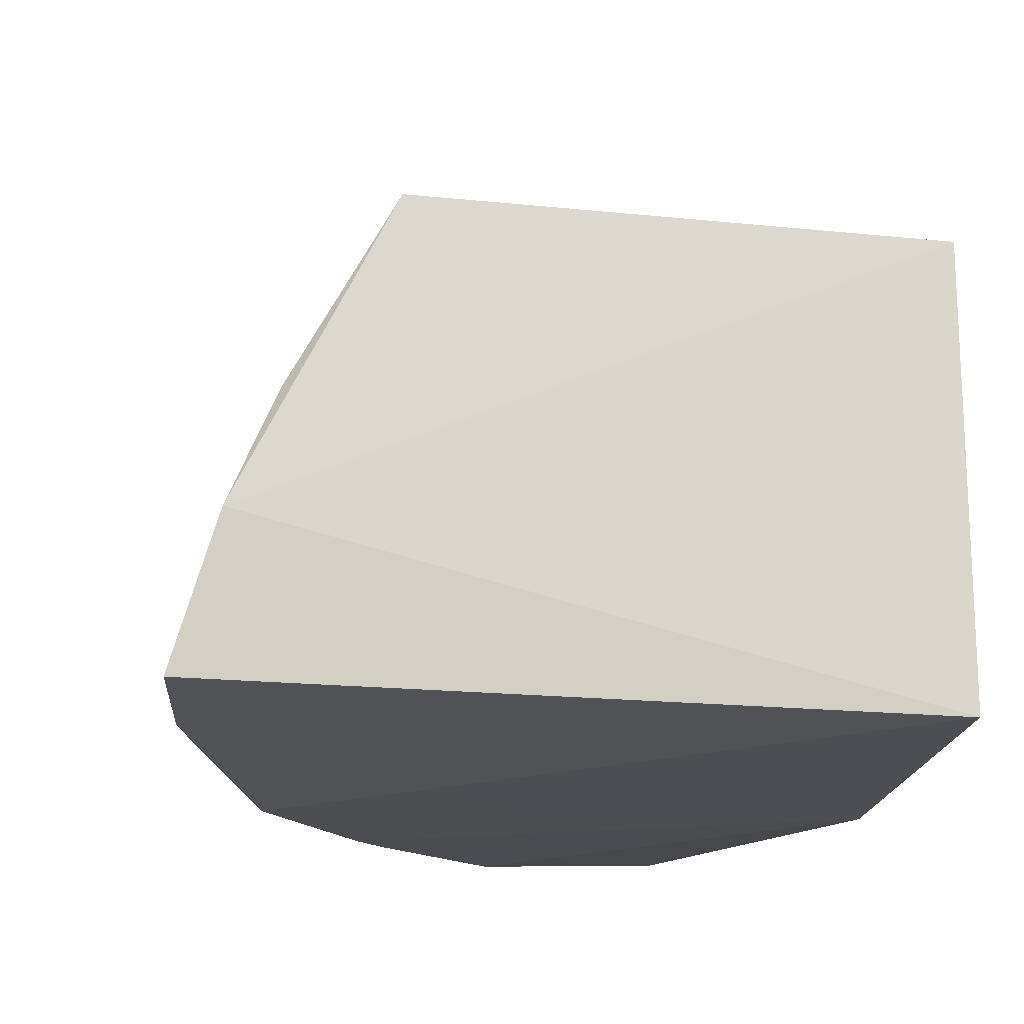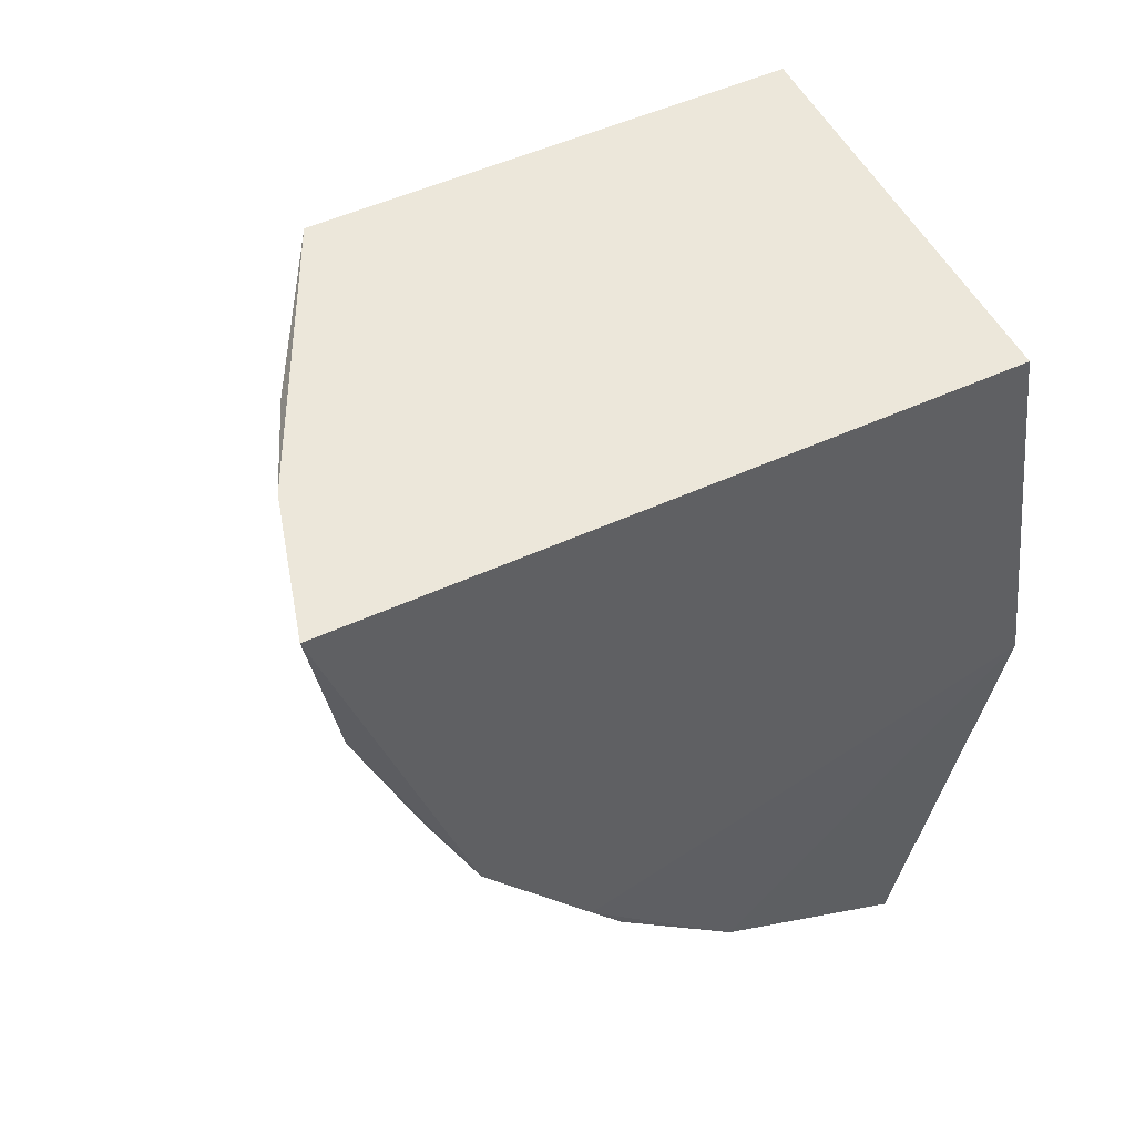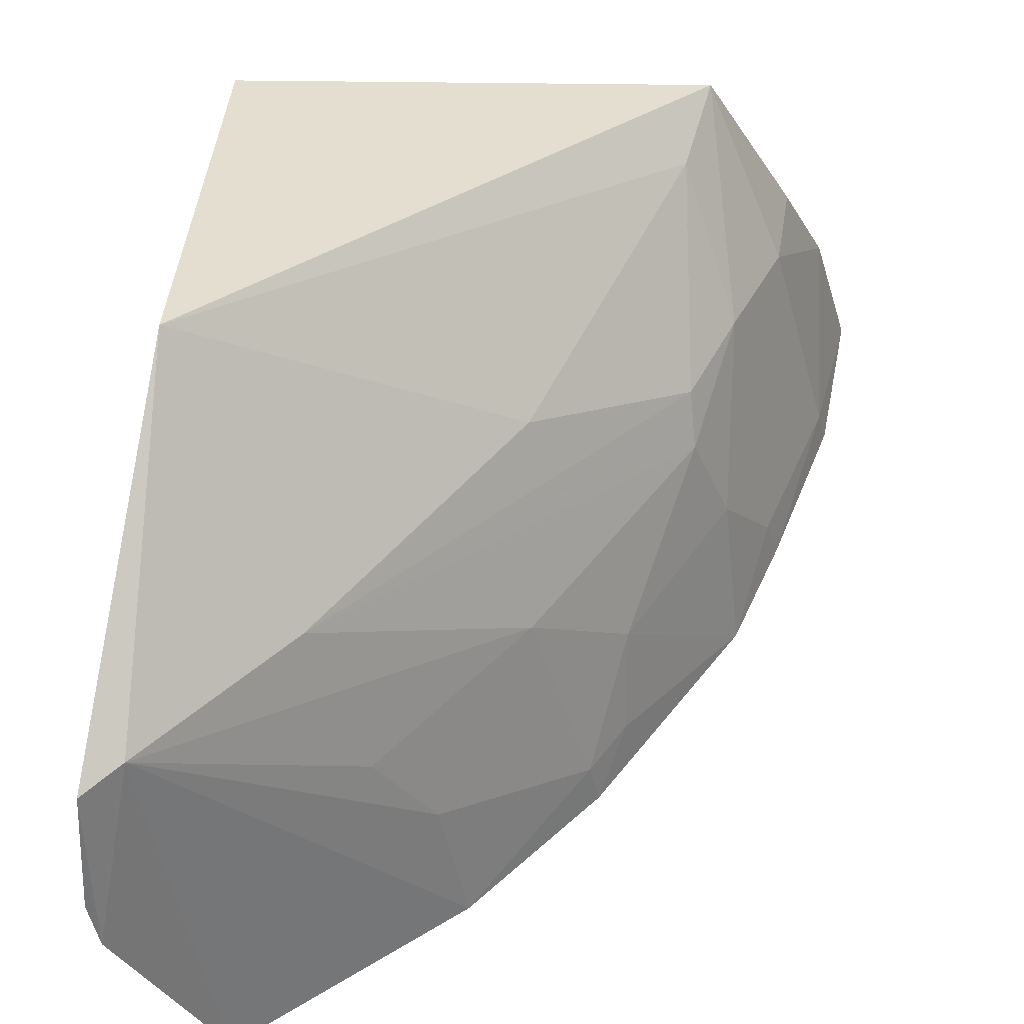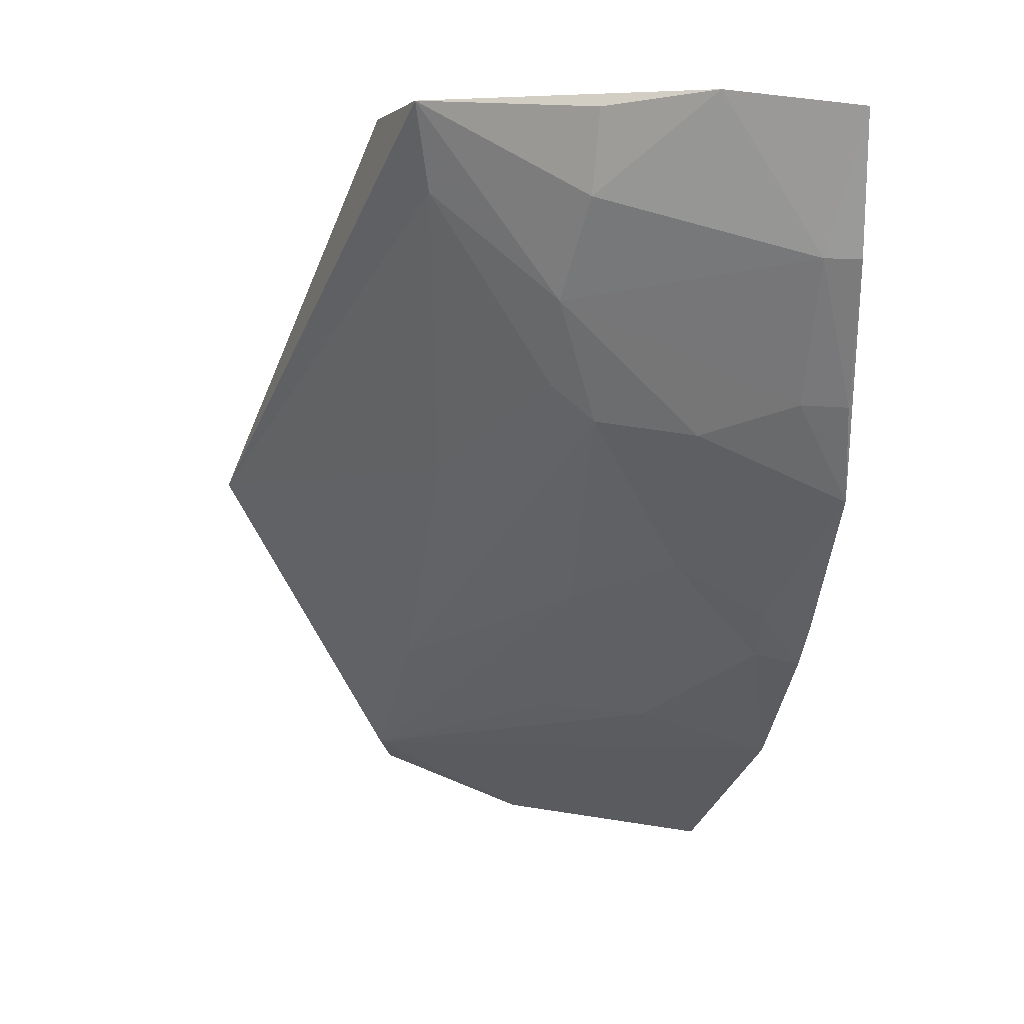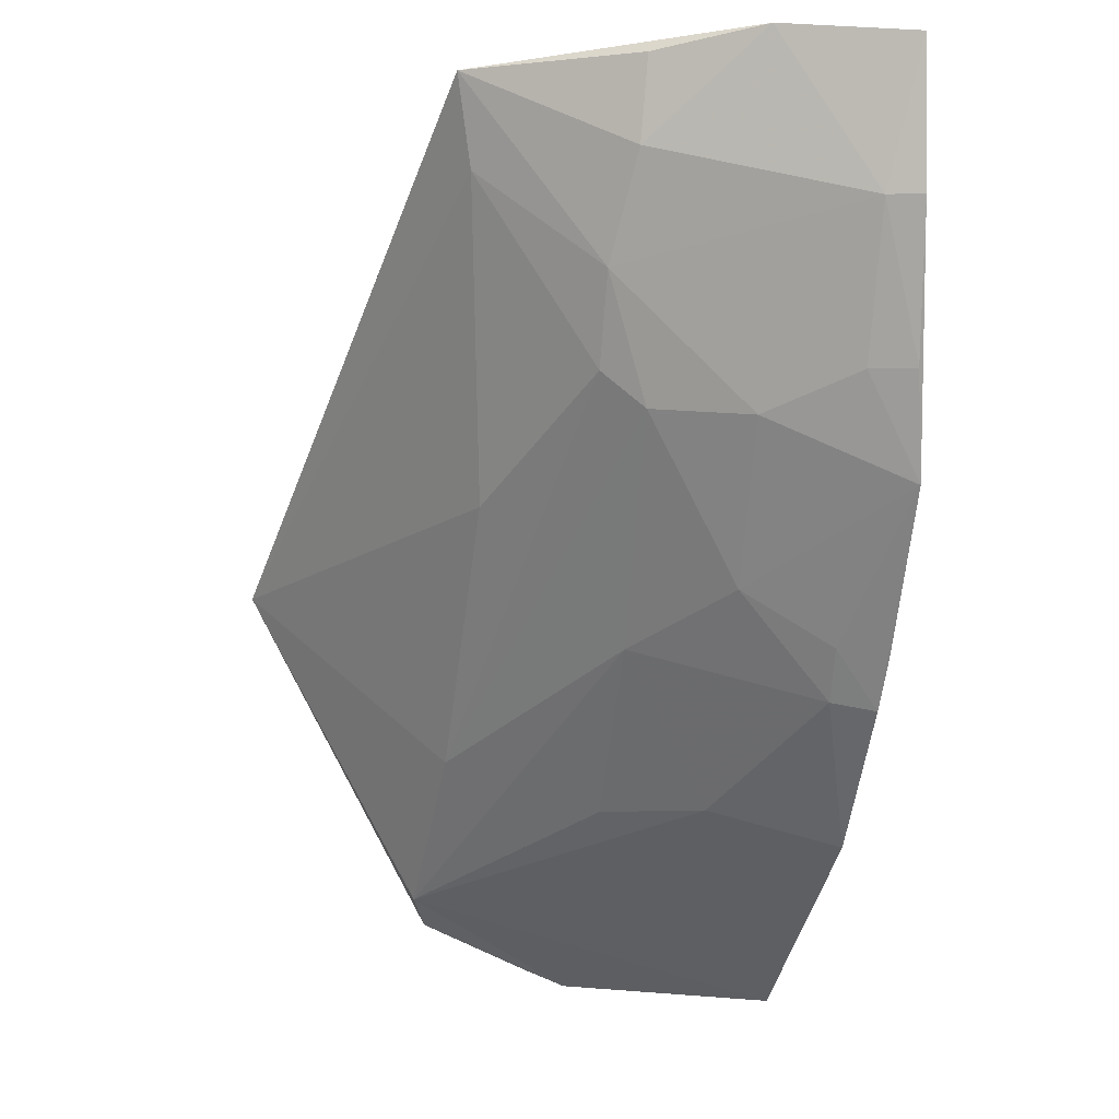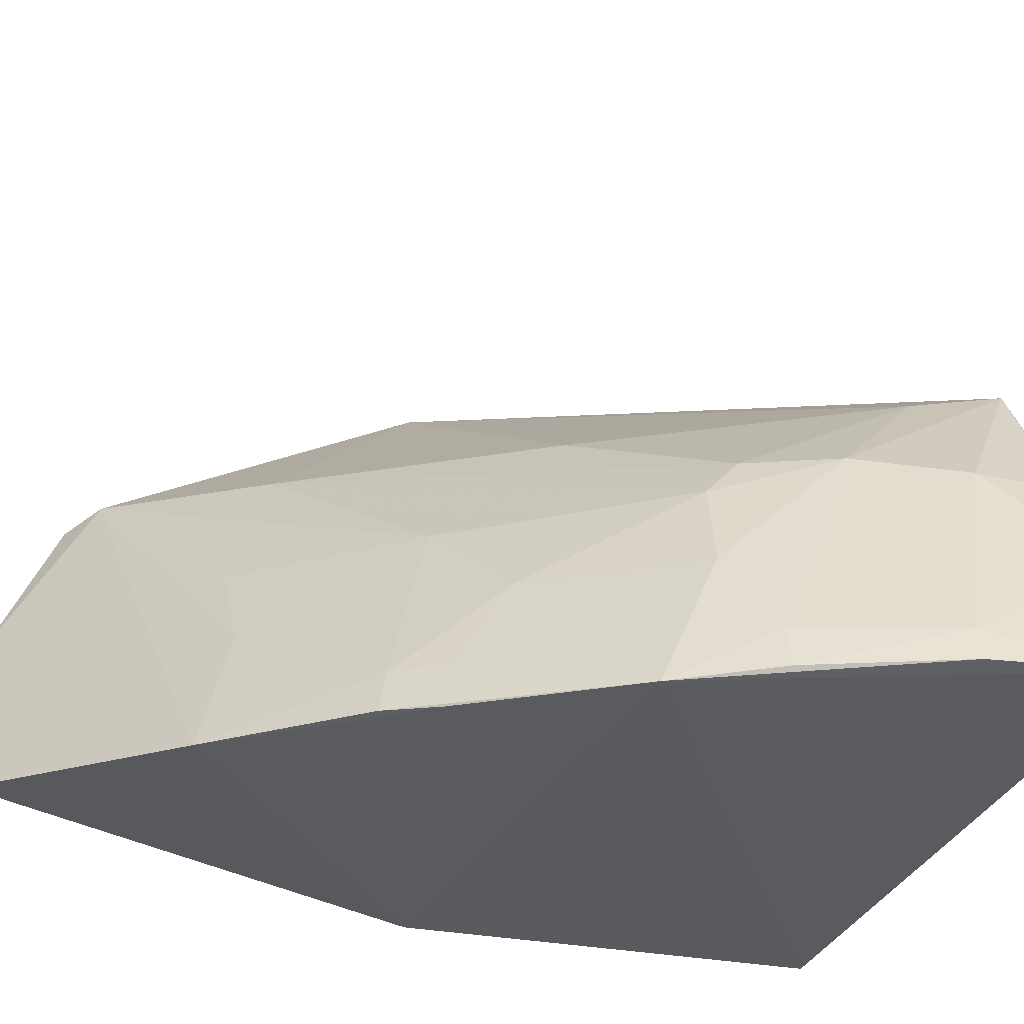
<metadata>
{"format":"obj","ext":"obj","renderer":"f3d","projection":"perspective","resolution":1024,"background":"white","views":[{"elev":-17.9,"azim":166.6,"up":"+Z"},{"elev":50.7,"azim":153.6,"up":"+Y"},{"elev":58.2,"azim":0.8,"up":"+Z"},{"elev":8.6,"azim":83.7,"up":"+Y"},{"elev":-7.8,"azim":84.2,"up":"+Y"},{"elev":-34.1,"azim":69.1,"up":"+Z"}]}
</metadata>
<code>
v 0.242 -0.3953 -0.03338
v 0.4474 -0.1847 -0.1078
v 0.4038 -0.1409 0.01268
v 0.2637 -0.1439 0.01605
v 0.2637 -0.1439 -0.1052
v 0.2581 -0.2711 0.06939
v 0.4002 -0.2342 -0.04018
v 0.2703 -0.3993 -0.09552
v 0.2485 -0.2652 -0.1052
v 0.455 -0.1432 -0.1068
v 0.444 -0.1386 -0.06823
v 0.2398 -0.3755 0.01216
v 0.3514 -0.2545 0.002276
v 0.3736 -0.3149 -0.1094
v 0.4168 -0.257 -0.1124
v 0.4446 -0.1846 -0.09743
v 0.2388 -0.3902 -0.02112
v 0.3985 -0.2233 -0.02732
v 0.3963 -0.167 0.008245
v 0.2935 -0.3255 0.008555
v 0.3271 -0.3411 -0.06725
v 0.3355 -0.3523 -0.1068
v 0.3811 -0.2815 -0.06855
v 0.3837 -0.3008 -0.1107
v 0.4303 -0.2277 -0.1092
v 0.427 -0.1677 -0.03513
v 0.2516 -0.3672 0.01616
v 0.3706 -0.3122 -0.09617
v 0.4115 -0.2375 -0.06907
v 0.3528 -0.2958 -0.03982
v 0.4307 -0.143 -0.03688
v 0.412 -0.1978 -0.0281
v 0.3814 -0.2979 -0.096
v 0.4263 -0.2273 -0.09604
v 0.3097 -0.3411 -0.0374
f 6 3 4
f 9 4 5
f 9 8 1
f 11 5 4
f 11 4 3
f 11 10 5
f 12 6 4
f 12 4 9
f 15 10 2
f 15 5 10
f 15 9 5
f 16 2 10
f 16 10 11
f 17 12 9
f 17 9 1
f 17 1 12
f 19 3 6
f 19 6 13
f 19 13 18
f 20 18 13
f 20 7 18
f 20 13 6
f 22 8 9
f 24 15 14
f 24 9 15
f 24 22 9
f 24 14 22
f 25 15 2
f 25 2 16
f 26 16 11
f 27 20 6
f 27 6 12
f 27 12 1
f 27 22 21
f 27 1 8
f 27 8 22
f 28 22 14
f 28 21 22
f 29 23 15
f 29 7 23
f 30 23 7
f 30 7 20
f 30 20 27
f 30 28 23
f 30 21 28
f 31 26 11
f 31 11 3
f 31 3 26
f 32 19 18
f 32 18 7
f 32 7 29
f 32 16 26
f 32 26 3
f 32 3 19
f 33 28 14
f 33 14 15
f 33 15 23
f 33 23 28
f 34 29 15
f 34 15 25
f 34 25 16
f 34 32 29
f 34 16 32
f 35 30 27
f 35 27 21
f 35 21 30

</code>
